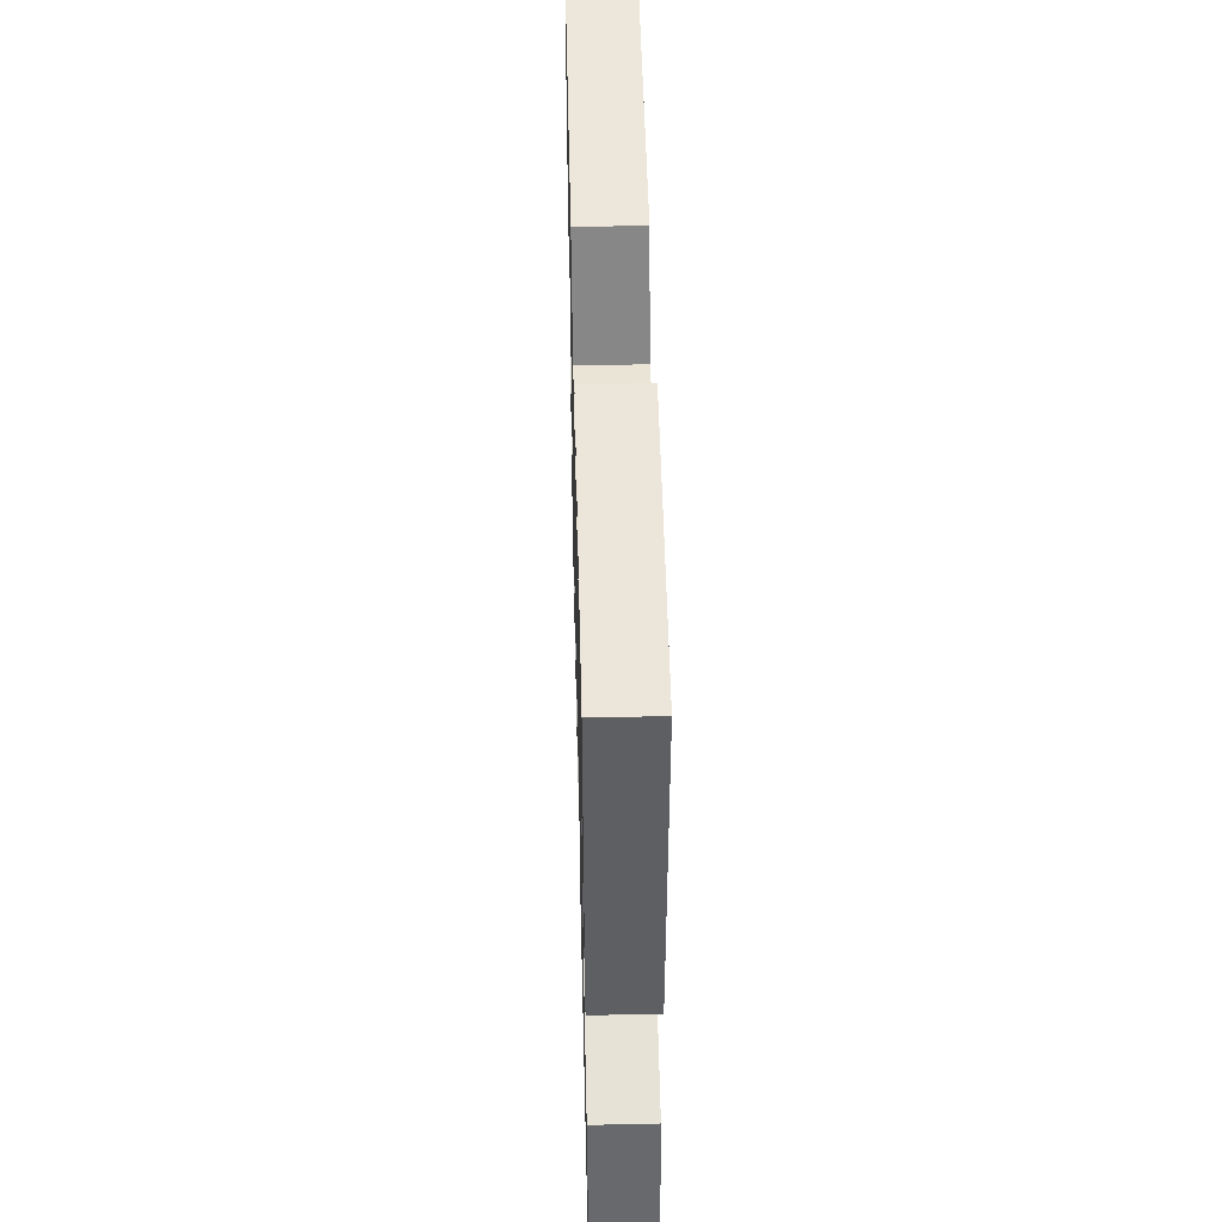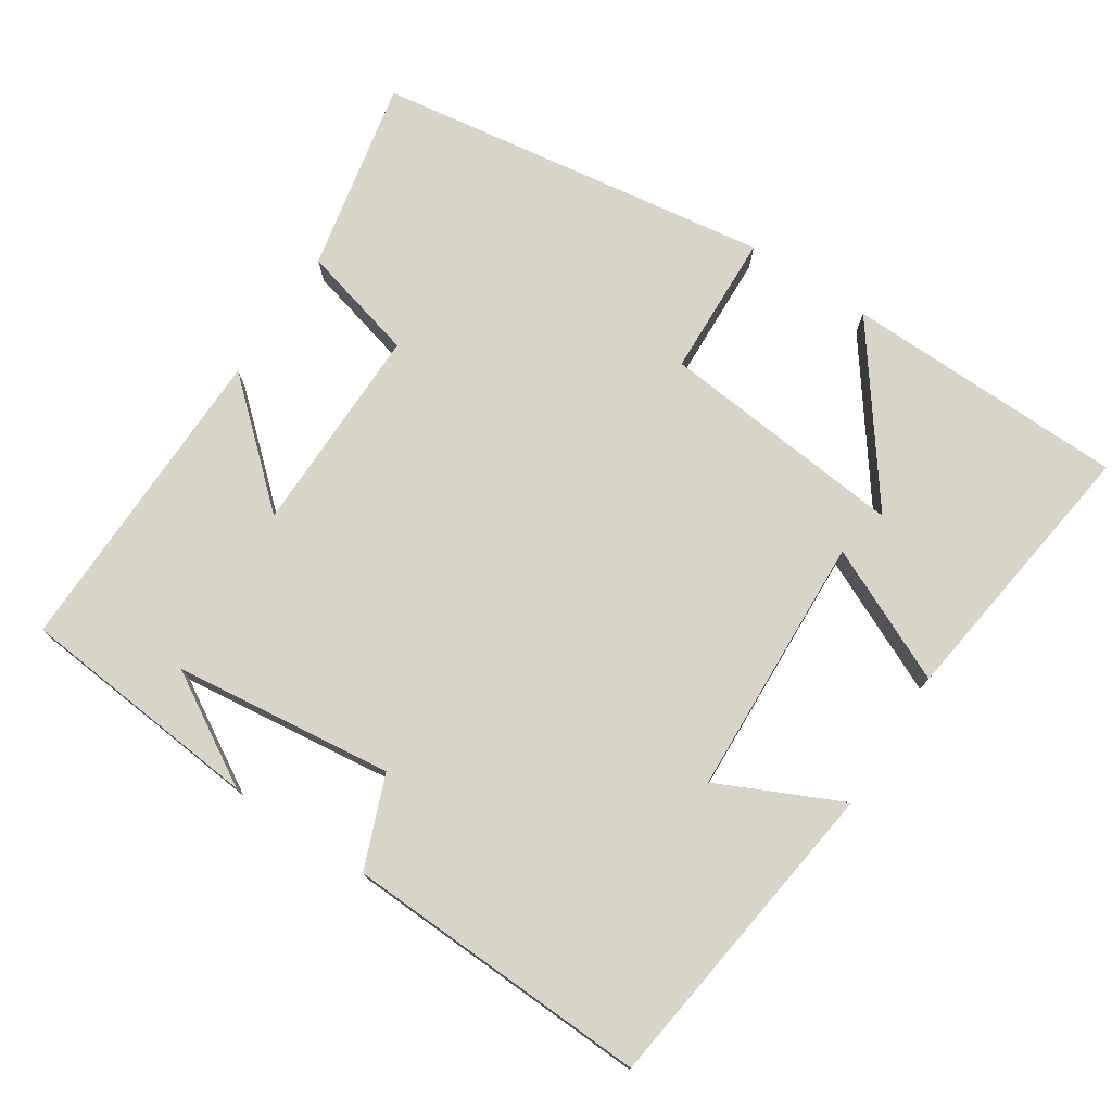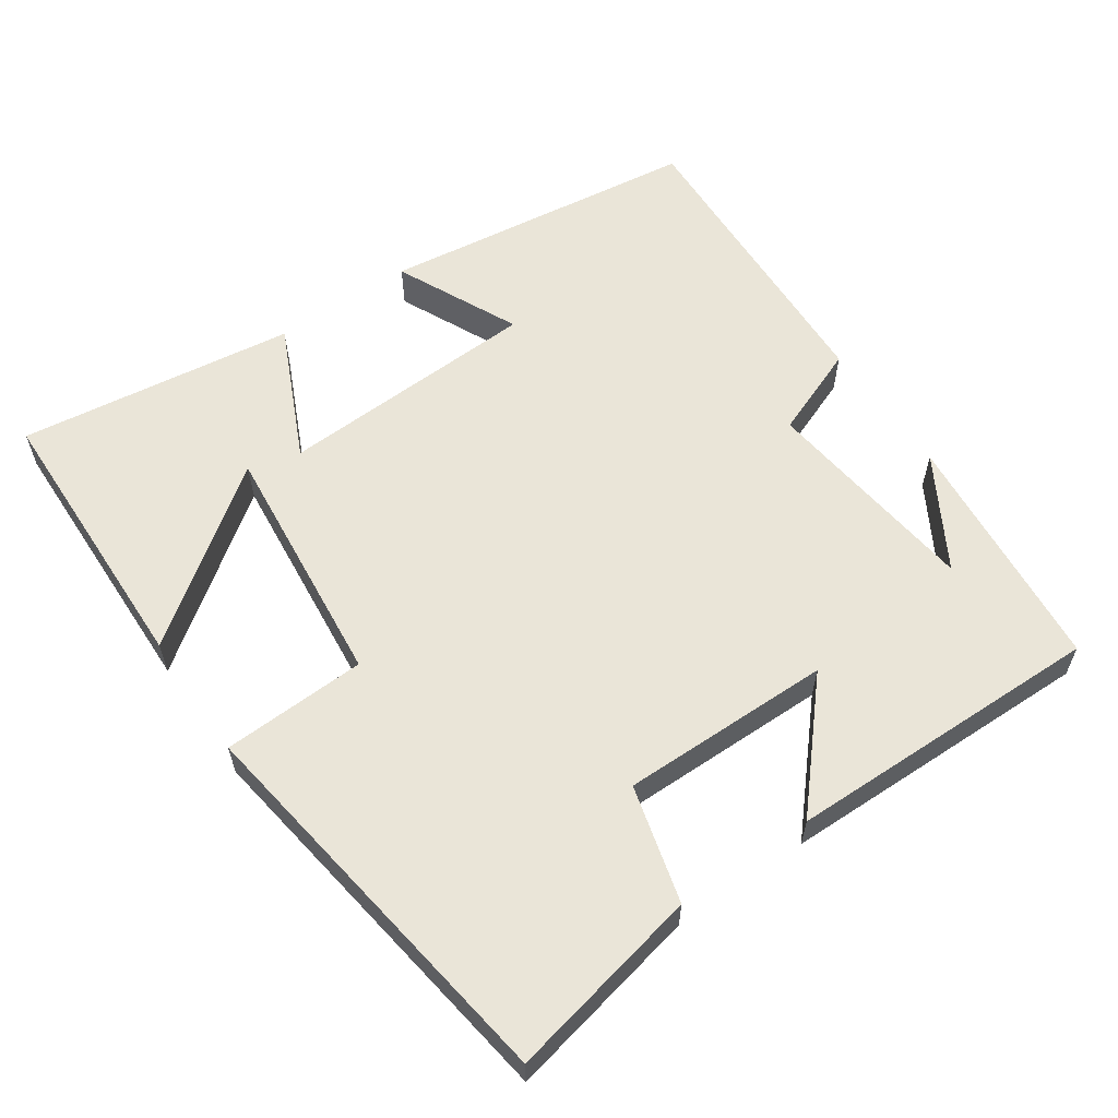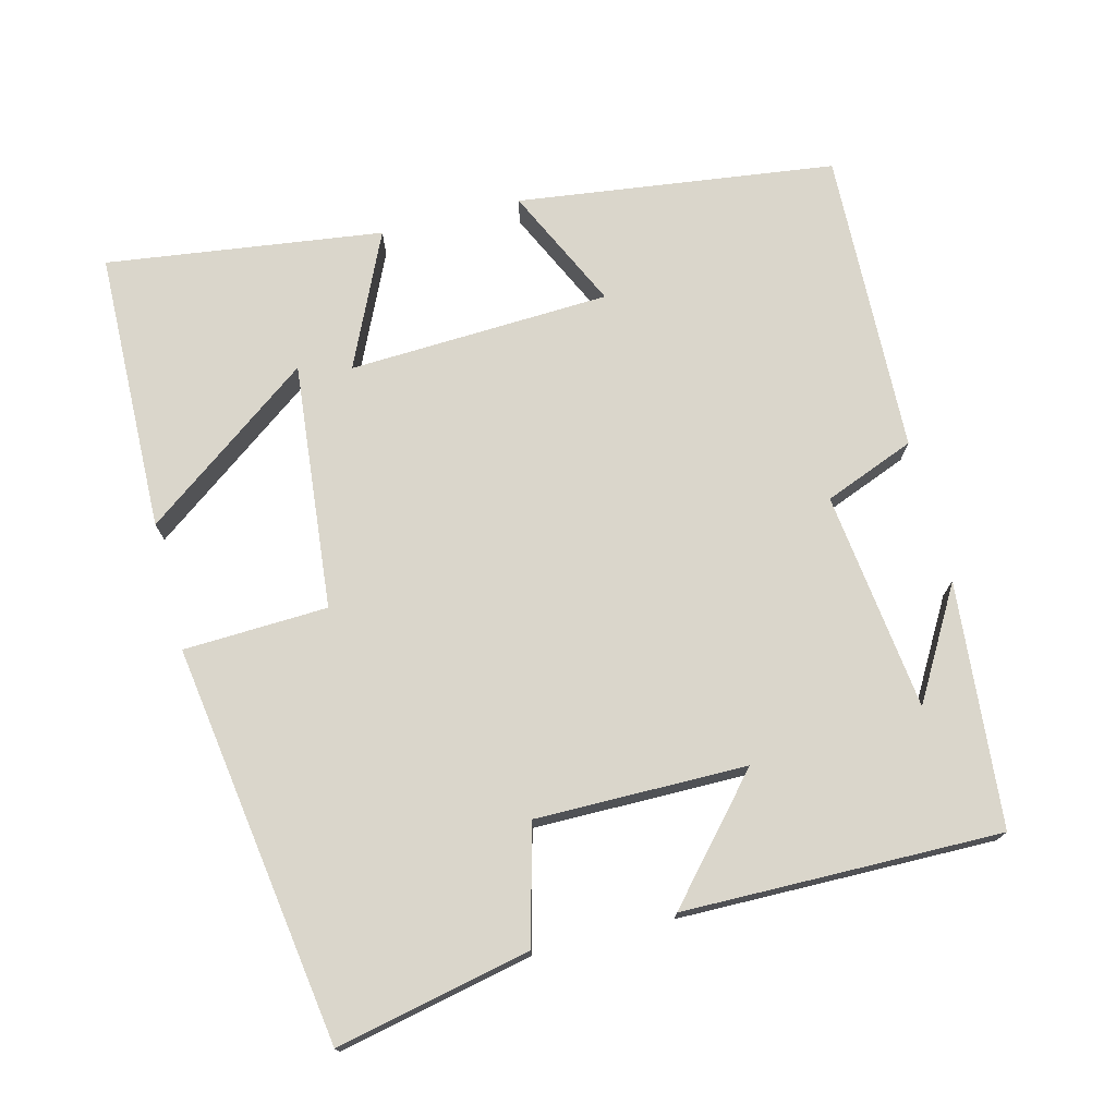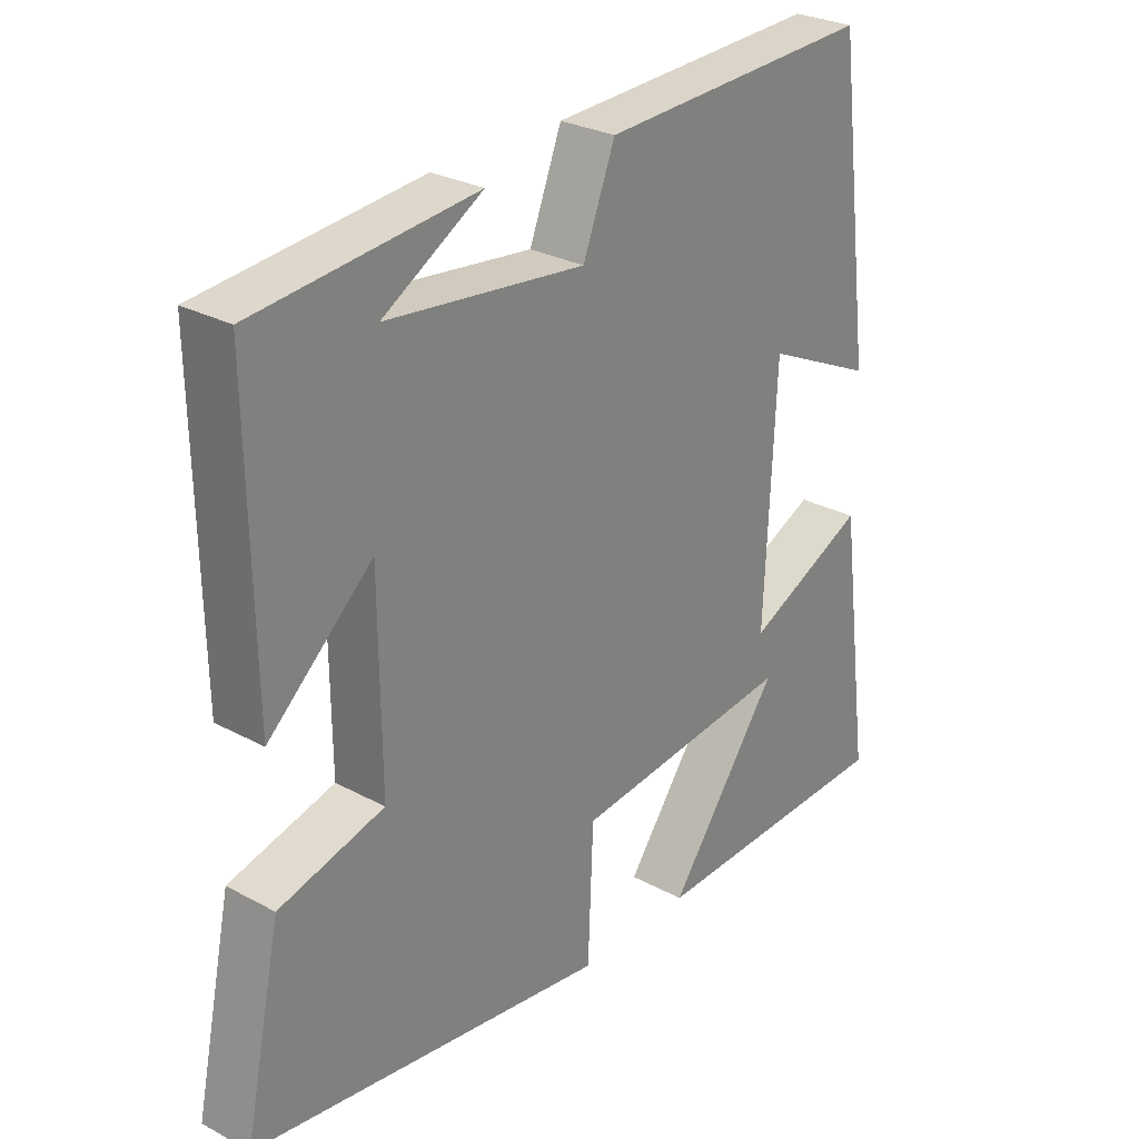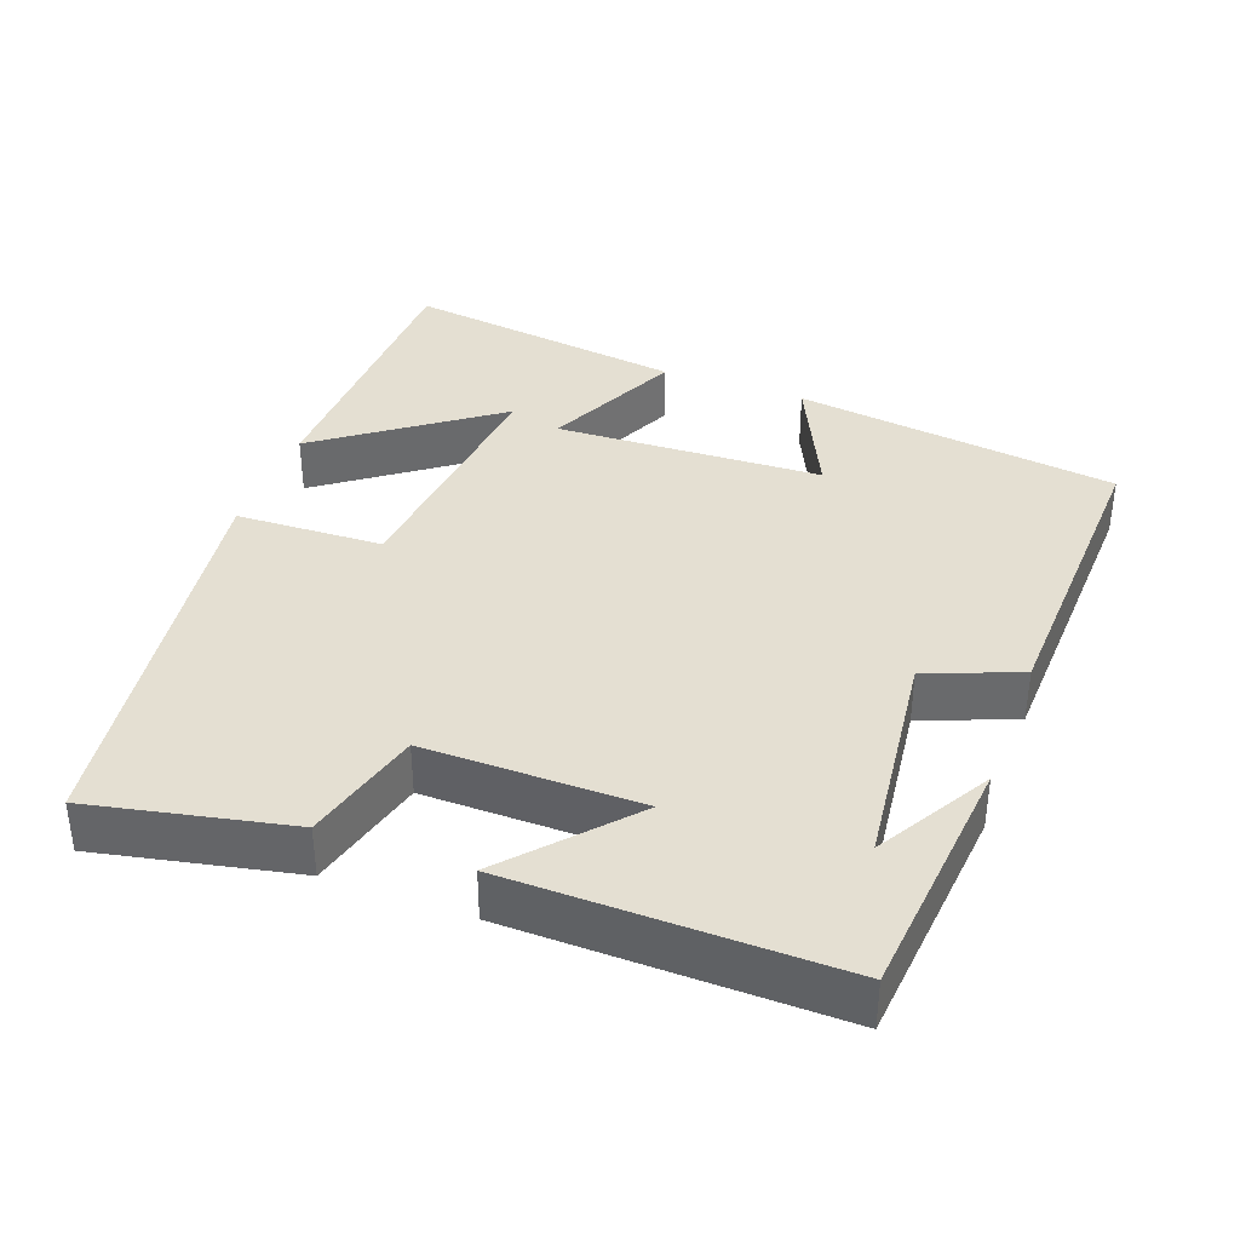
<metadata>
{"format":"obj","ext":"obj","renderer":"f3d","projection":"perspective","resolution":1024,"background":"white","views":[{"elev":49.4,"azim":-91.4,"up":"+Z"},{"elev":75.4,"azim":33.3,"up":"+Y"},{"elev":59.5,"azim":-124.5,"up":"+Y"},{"elev":73.9,"azim":-104.4,"up":"+Y"},{"elev":28.1,"azim":-50.7,"up":"+Z"},{"elev":37.2,"azim":-69.6,"up":"+Y"}]}
</metadata>
<code>
v -0.556 0.07 -0.42
v -0.5 0.07 -0.155
v -0.34 0.07 -0.113
v -0.342 0.07 0.175
v -0.5 0.07 0.035
v -0.506 0.07 0.469
v -0.172 0.07 0.5
v -0.323 0.07 0.412
v -0.023 0.07 0.376
v 0.026 0.07 0.5
v 0.443 0.07 0.516
v 0.5 0.07 0.081
v 0.332 0.07 0.16
v 0.316 0.07 -0.198
v 0.5 0.07 -0.113
v 0.551 0.07 -0.491
v 0.165 0.07 -0.5
v 0.335 0.07 -0.269
v -0.003 0.07 -0.303
v -0.011 0.07 -0.5
v -0.556 0 -0.42
v -0.5 0 -0.155
v -0.34 0 -0.113
v -0.342 0 0.175
v -0.5 0 0.035
v -0.506 0 0.469
v -0.172 0 0.5
v -0.323 0 0.412
v -0.023 0 0.376
v 0.026 0 0.5
v 0.443 0 0.516
v 0.5 0 0.081
v 0.332 0 0.16
v 0.316 0 -0.198
v 0.5 0 -0.113
v 0.551 0 -0.491
v 0.165 0 -0.5
v 0.335 0 -0.269
v -0.003 0 -0.303
v -0.011 0 -0.5
f 1 2 3
f 20 1 3
f 19 20 3
f 18 19 3 4
f 15 16 17 18
f 14 15 18
f 14 18 4
f 13 14 4
f 11 12 13
f 10 11 13
f 9 10 13
f 8 9 13 4
f 6 7 8
f 4 5 6 8
f 23 22 21
f 23 21 40
f 23 40 39
f 24 23 39 38
f 38 37 36 35
f 38 35 34
f 24 38 34
f 24 34 33
f 33 32 31
f 33 31 30
f 33 30 29
f 24 33 29 28
f 28 27 26
f 28 26 25 24
f 1 21 22 2
f 2 22 23 3
f 3 23 24 4
f 4 24 25 5
f 5 25 26 6
f 6 26 27 7
f 7 27 28 8
f 8 28 29 9
f 9 29 30 10
f 10 30 31 11
f 11 31 32 12
f 12 32 33 13
f 13 33 34 14
f 14 34 35 15
f 15 35 36 16
f 16 36 37 17
f 17 37 38 18
f 18 38 39 19
f 19 39 40 20
f 20 40 21 1

</code>
